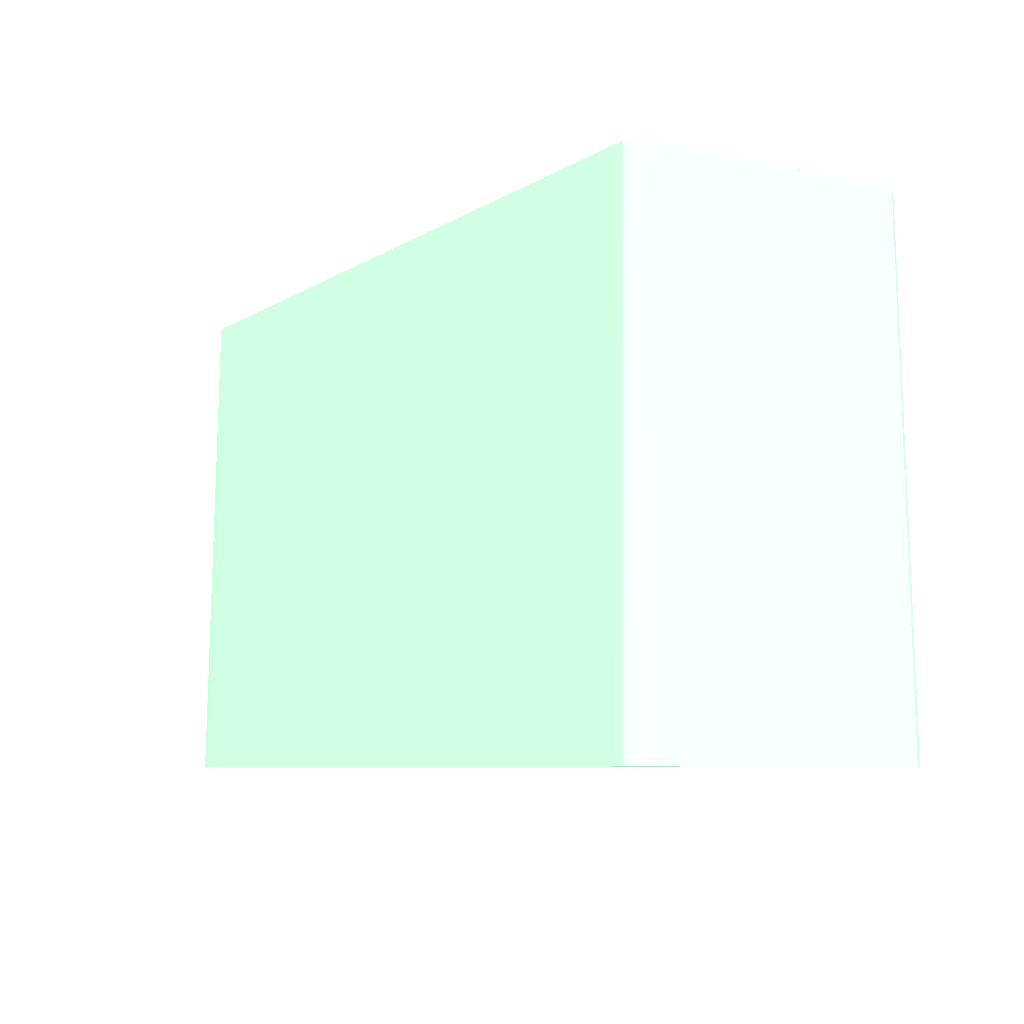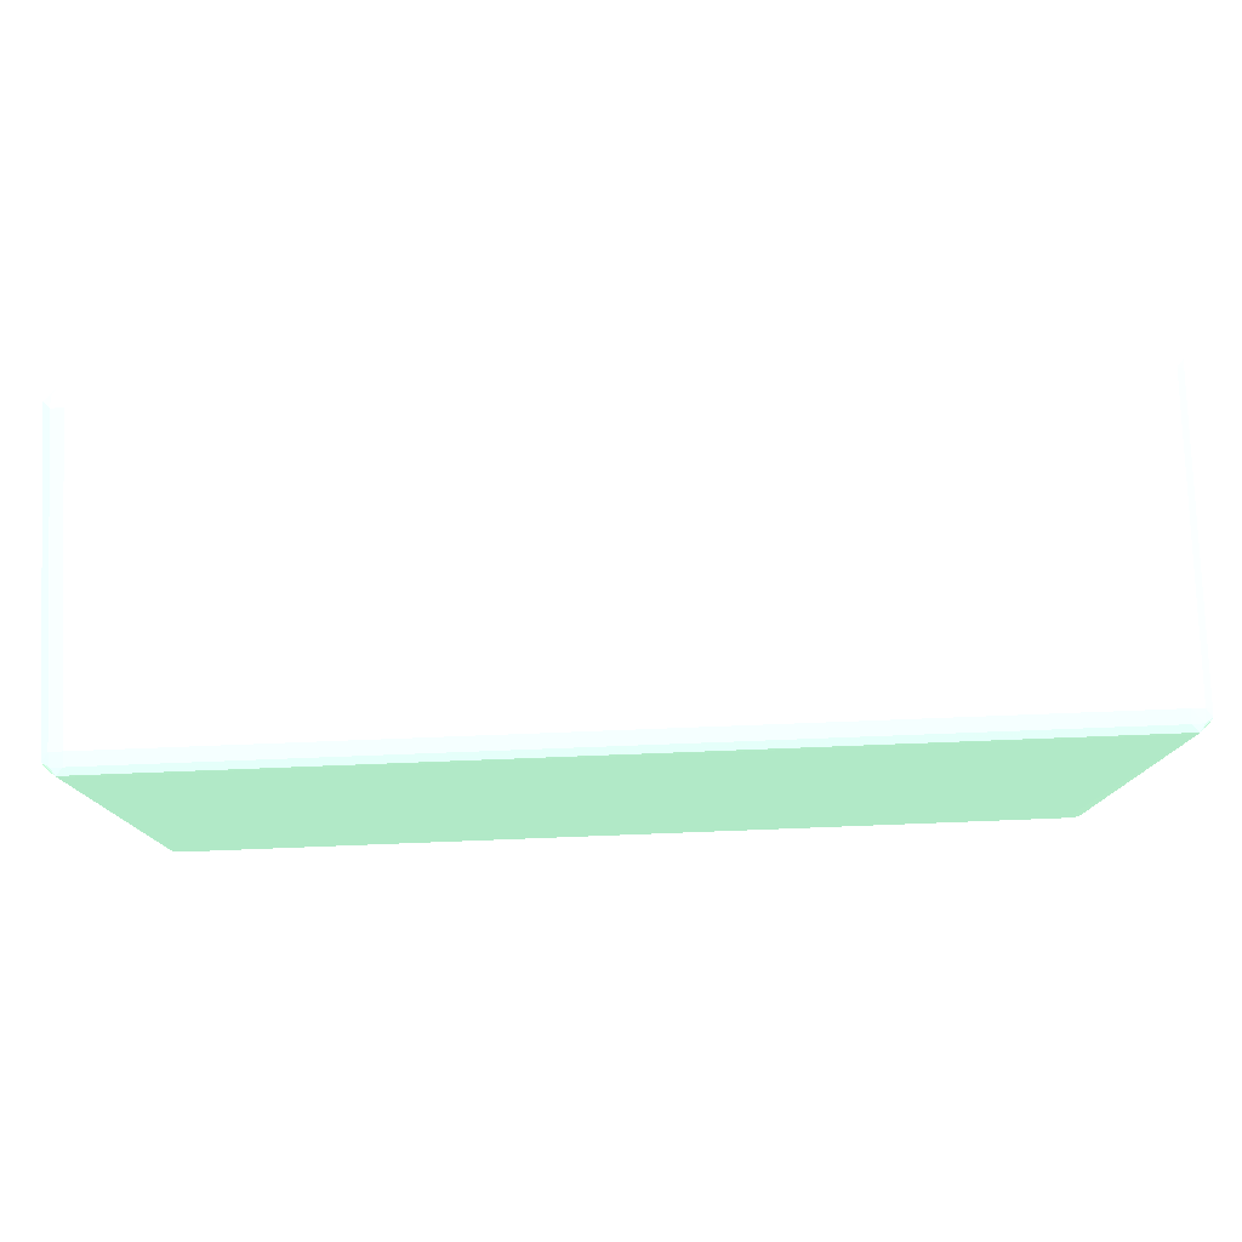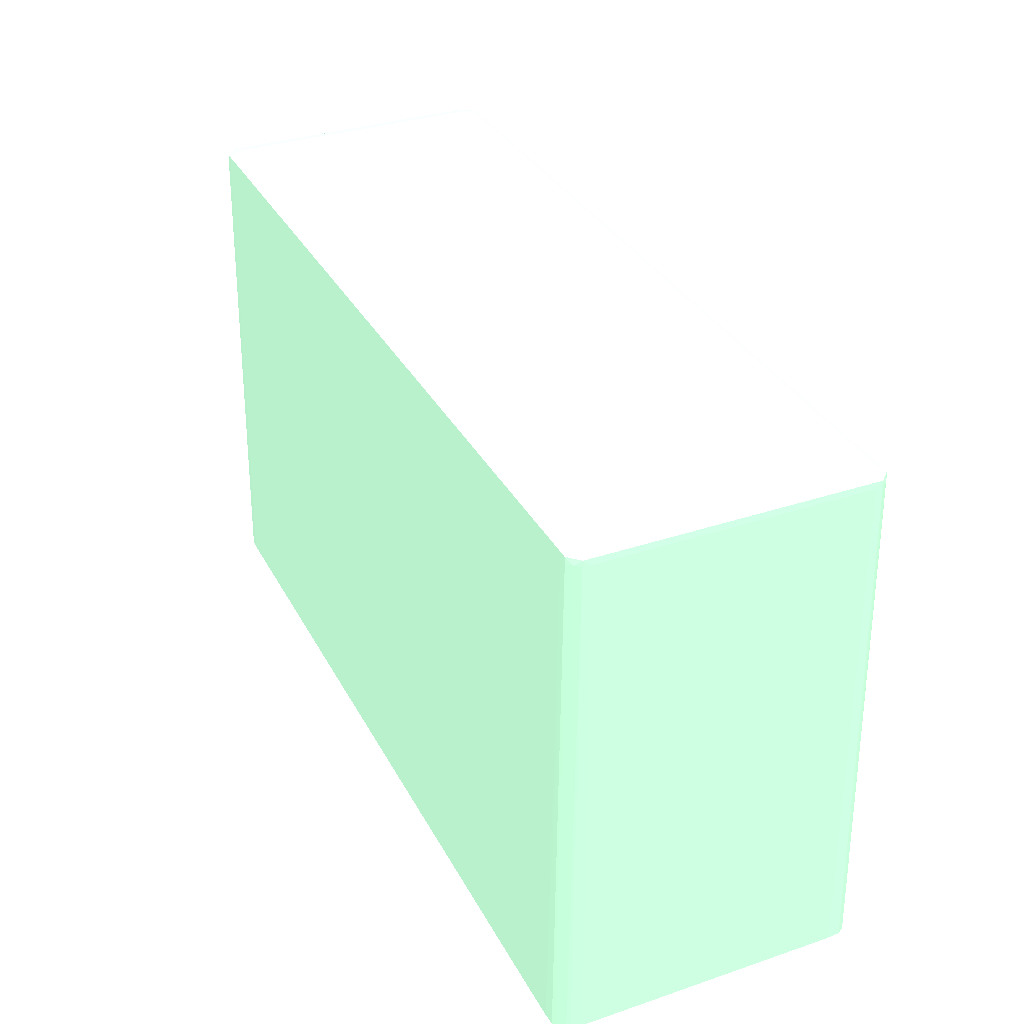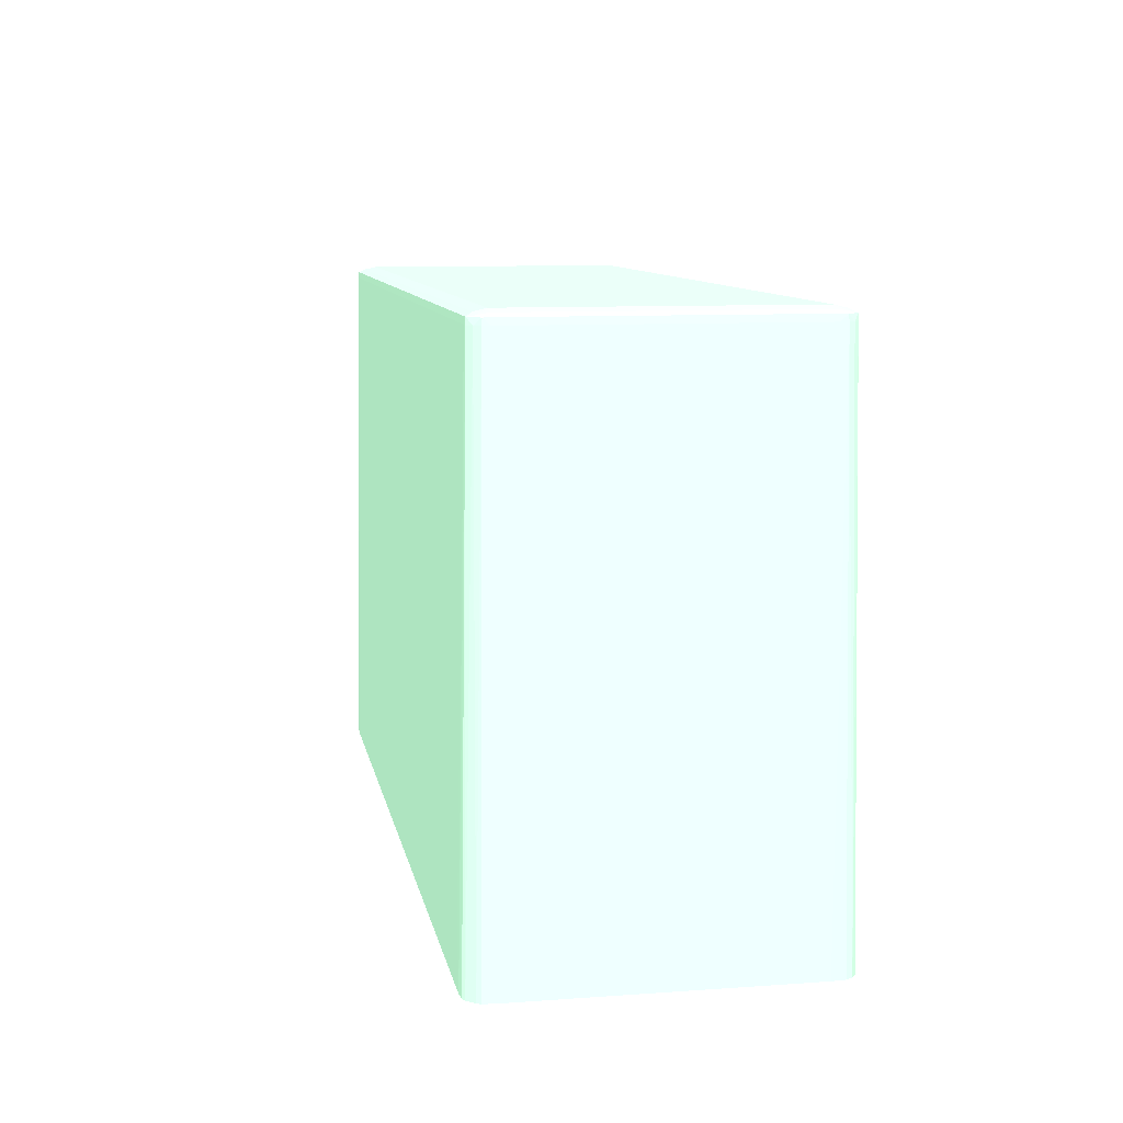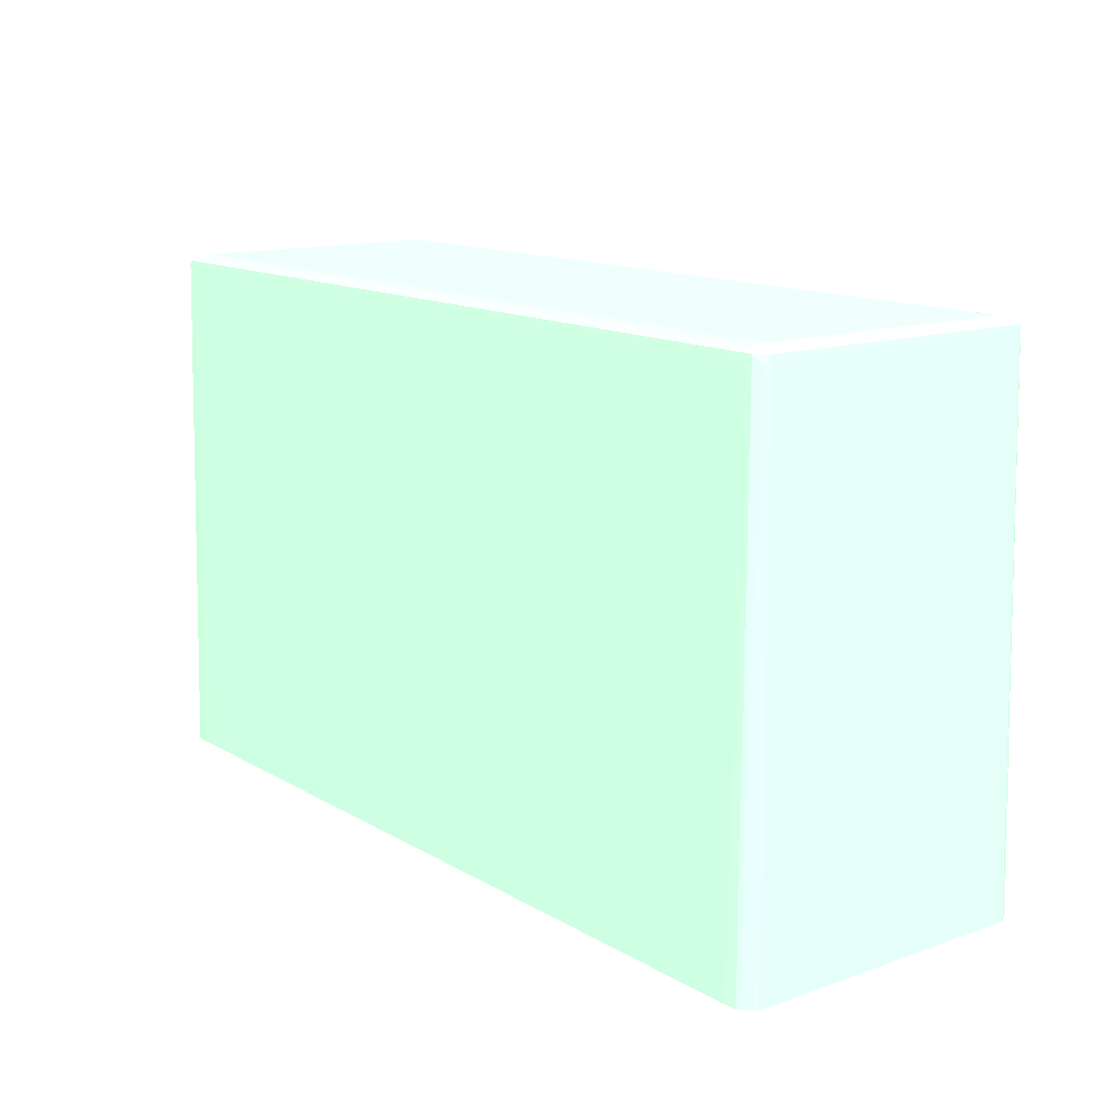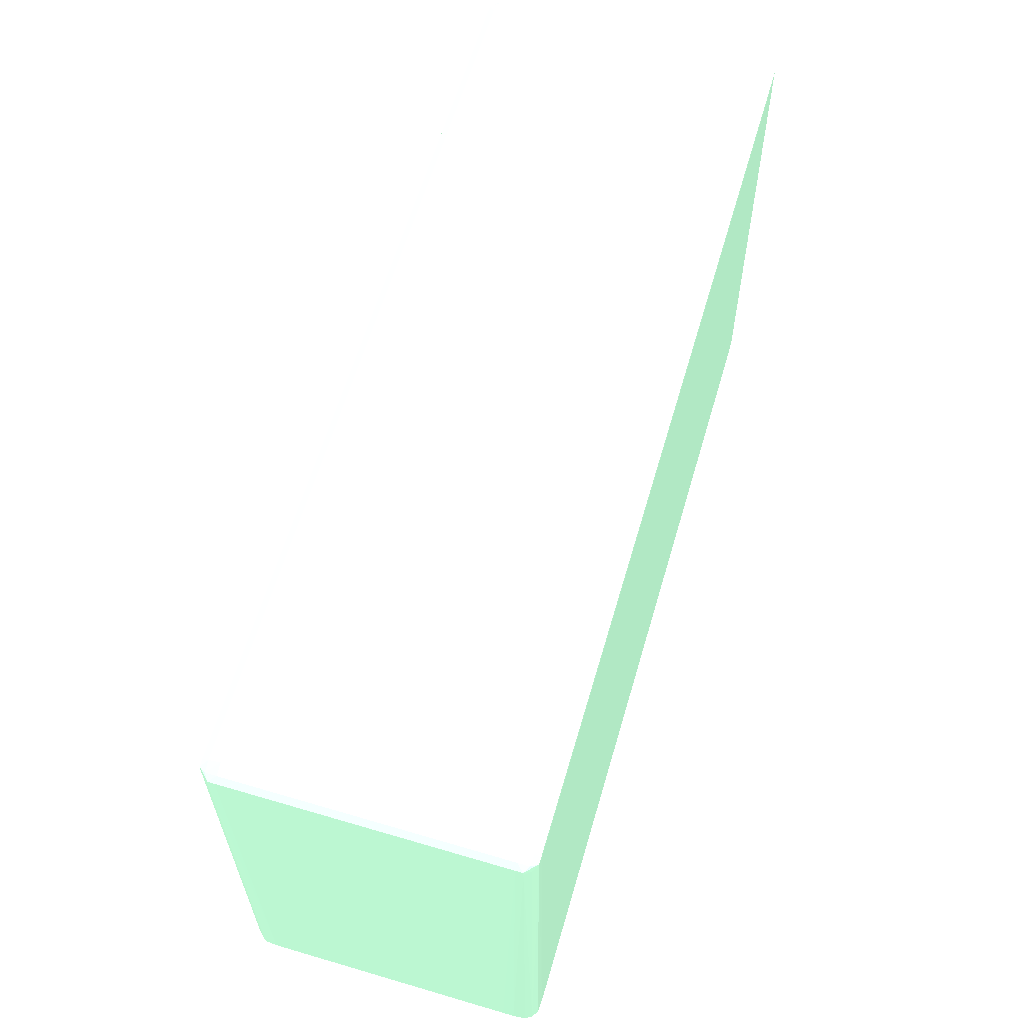
<metadata>
{"format":"obj","ext":"obj","renderer":"f3d","projection":"perspective","resolution":1024,"background":"white","views":[{"elev":-7.3,"azim":-121.2,"up":"+Y"},{"elev":79.3,"azim":-2.2,"up":"+Y"},{"elev":33.7,"azim":65.4,"up":"+Y"},{"elev":9.7,"azim":-100.4,"up":"+Y"},{"elev":13.6,"azim":52.0,"up":"+Y"},{"elev":63.9,"azim":-73.5,"up":"+Y"}]}
</metadata>
<code>
v 0.01803 0.06107 0.005681 0.5451 0.7137 0.6
v 0.01803 0.06095 0.006175 0.5451 0.7137 0.6
v 0.0185 0.06087 0.006149 0.5451 0.7137 0.6
v 0.01852 0.06095 0.005681 0.5451 0.7137 0.6
v 0.01803 0.06107 -0.005681 0.5451 0.7137 0.6
v -0.01803 0.06107 0.005681 0.5451 0.7137 0.6
v 0.01803 0.06082 0.006434 0.5451 0.7137 0.6
v 0.01832 0.06081 0.00643 0.5451 0.7137 0.6
v -0.01803 0.06095 0.006175 0.5451 0.7137 0.6
v 0.01878 0.06081 0.005967 0.5451 0.7137 0.6
v 0.01852 0.06095 -0.005681 0.5451 0.7137 0.6
v 0.01878 0.06082 0.005681 0.5451 0.7137 0.6
v 0.0185 0.06087 -0.006149 0.5451 0.7137 0.6
v 0.01803 0.06095 -0.006175 0.5451 0.7137 0.6
v -0.01803 0.06107 -0.005681 0.5451 0.7137 0.6
v -0.01852 0.06095 0.005681 0.5451 0.7137 0.6
v -0.0185 0.06087 0.006149 0.5451 0.7137 0.6
v 0.01803 0.06055 0.006446 0.5451 0.7137 0.6
v -0.01803 0.06082 0.006434 0.5451 0.7137 0.6
v 0.01833 0.06055 0.006434 0.5451 0.7137 0.6
v 0.01858 0.06055 0.006234 0.5451 0.7137 0.6
v -0.01832 0.06081 0.00643 0.5451 0.7137 0.6
v 0.01878 0.06055 0.005987 0.5451 0.7137 0.6
v 0.0188 0.06055 0.005681 0.5451 0.7137 0.6
v 0.01878 0.06082 -0.005681 0.5451 0.7137 0.6
v 0.01878 0.06081 -0.005967 0.5451 0.7137 0.6
v 0.01832 0.06081 -0.00643 0.5451 0.7137 0.6
v 0.01803 0.06082 -0.006434 0.5451 0.7137 0.6
v -0.01803 0.06095 -0.006175 0.5451 0.7137 0.6
v -0.0185 0.06087 -0.006149 0.5451 0.7137 0.6
v -0.01852 0.06095 -0.005681 0.5451 0.7137 0.6
v -0.01878 0.06082 0.005681 0.5451 0.7137 0.6
v -0.01878 0.06081 0.005967 0.5451 0.7137 0.6
v 0.01753 0.03841 0.006783 0.5451 0.7137 0.6
v 0.01803 0.03841 0.00678 0.5451 0.7137 0.6
v -0.01803 0.06055 0.006446 0.5451 0.7137 0.6
v 0.01853 0.03841 0.006744 0.5451 0.7137 0.6
v 0.01868 0.03841 0.00665 0.5451 0.7137 0.6
v 0.019 0.03841 0.006331 0.5451 0.7137 0.6
v -0.01858 0.06055 0.006234 0.5451 0.7137 0.6
v -0.01833 0.06055 0.006434 0.5451 0.7137 0.6
v 0.01909 0.03841 0.006185 0.5451 0.7137 0.6
v 0.01913 0.03841 0.005681 0.5451 0.7137 0.6
v 0.01913 0.03841 0.005187 0.5451 0.7137 0.6
v 0.0188 0.06055 -0.005681 0.5451 0.7137 0.6
v 0.01858 0.06055 -0.006234 0.5451 0.7137 0.6
v 0.01878 0.06055 -0.005987 0.5451 0.7137 0.6
v 0.01833 0.06055 -0.006434 0.5451 0.7137 0.6
v 0.01803 0.06055 -0.006446 0.5451 0.7137 0.6
v -0.01803 0.06082 -0.006434 0.5451 0.7137 0.6
v -0.01832 0.06081 -0.00643 0.5451 0.7137 0.6
v -0.01878 0.06081 -0.005967 0.5451 0.7137 0.6
v -0.01878 0.06082 -0.005681 0.5451 0.7137 0.6
v -0.0188 0.06055 0.005681 0.5451 0.7137 0.6
v -0.01878 0.06055 0.005987 0.5451 0.7137 0.6
v -0.01759 0.03841 0.006783 0.5451 0.7137 0.6
v -0.01808 0.03841 0.00678 0.5451 0.7137 0.6
v -0.01891 0.03841 0.006561 0.5451 0.7137 0.6
v -0.01863 0.03841 0.006743 0.5451 0.7137 0.6
v 0.01913 0.03841 -0.005242 0.5451 0.7137 0.6
v 0.01913 0.03841 -0.005736 0.5451 0.7137 0.6
v 0.01891 0.03841 -0.006561 0.5451 0.7137 0.6
v 0.01909 0.03841 -0.00628 0.5451 0.7137 0.6
v 0.01808 0.03841 -0.00678 0.5451 0.7137 0.6
v 0.01863 0.03841 -0.006743 0.5451 0.7137 0.6
v 0.01759 0.03841 -0.006783 0.5451 0.7137 0.6
v -0.01803 0.06055 -0.006446 0.5451 0.7137 0.6
v -0.01833 0.06055 -0.006434 0.5451 0.7137 0.6
v -0.01858 0.06055 -0.006234 0.5451 0.7137 0.6
v -0.01878 0.06055 -0.005987 0.5451 0.7137 0.6
v -0.0188 0.06055 -0.005681 0.5451 0.7137 0.6
v -0.01913 0.03841 0.005242 0.5451 0.7137 0.6
v -0.01913 0.03841 0.005736 0.5451 0.7137 0.6
v -0.01909 0.03841 0.00628 0.5451 0.7137 0.6
v -0.01753 0.03841 -0.006783 0.5451 0.7137 0.6
v -0.01803 0.03841 -0.00678 0.5451 0.7137 0.6
v -0.01853 0.03841 -0.006744 0.5451 0.7137 0.6
v -0.01868 0.03841 -0.00665 0.5451 0.7137 0.6
v -0.019 0.03841 -0.006331 0.5451 0.7137 0.6
v -0.01909 0.03841 -0.006185 0.5451 0.7137 0.6
v -0.01913 0.03841 -0.005681 0.5451 0.7137 0.6
v -0.01913 0.03841 -0.005187 0.5451 0.7137 0.6
f 1 2 3
f 1 3 4
f 1 4 11
f 1 11 5
f 1 5 15
f 1 15 6
f 1 6 9
f 1 9 2
f 2 7 8
f 2 8 3
f 2 9 19
f 2 19 7
f 3 8 10
f 3 10 4
f 4 10 12
f 4 12 25
f 4 25 11
f 5 11 13
f 5 13 14
f 5 14 29
f 5 29 15
f 6 15 31
f 6 31 16
f 6 16 17
f 6 17 9
f 7 18 8
f 7 19 36
f 7 36 18
f 8 20 21
f 8 21 10
f 8 18 20
f 9 17 22
f 9 22 19
f 10 21 23
f 10 23 24
f 10 24 12
f 11 25 26
f 11 26 13
f 12 24 45
f 12 45 25
f 13 27 14
f 13 26 27
f 14 27 28
f 14 28 50
f 14 50 29
f 15 29 30
f 15 30 31
f 16 31 53
f 16 53 32
f 16 32 33
f 16 33 17
f 17 33 22
f 18 34 35
f 18 35 20
f 18 36 56
f 18 56 34
f 19 22 36
f 20 37 38
f 20 38 21
f 20 35 37
f 21 38 39
f 21 39 23
f 22 33 40
f 22 40 41
f 22 41 36
f 23 39 42
f 23 42 43
f 23 43 24
f 24 43 44
f 24 44 60
f 24 60 45
f 25 45 26
f 26 46 27
f 26 45 47
f 26 47 46
f 27 46 48
f 27 48 49
f 27 49 28
f 28 49 67
f 28 67 50
f 29 50 51
f 29 51 30
f 30 51 52
f 30 52 31
f 31 52 53
f 32 53 71
f 32 71 54
f 32 54 33
f 33 54 55
f 33 55 40
f 34 56 57
f 34 57 59
f 34 59 58
f 34 58 74
f 34 74 73
f 34 73 72
f 34 72 82
f 34 82 81
f 34 81 80
f 34 80 79
f 34 79 78
f 34 78 77
f 34 77 76
f 34 76 75
f 34 75 66
f 34 66 64
f 34 64 65
f 34 65 62
f 34 62 63
f 34 63 61
f 34 61 60
f 34 60 44
f 34 44 43
f 34 43 42
f 34 42 39
f 34 39 38
f 34 38 37
f 34 37 35
f 36 41 57
f 36 57 56
f 40 55 58
f 40 58 41
f 41 58 59
f 41 59 57
f 45 60 61
f 45 61 47
f 46 47 62
f 46 62 48
f 47 61 63
f 47 63 62
f 48 64 49
f 48 62 65
f 48 65 64
f 49 64 66
f 49 66 75
f 49 75 67
f 50 67 51
f 51 68 69
f 51 69 52
f 51 67 68
f 52 70 71
f 52 71 53
f 52 69 70
f 54 71 82
f 54 82 72
f 54 72 73
f 54 73 55
f 55 73 74
f 55 74 58
f 67 75 76
f 67 76 68
f 68 76 77
f 68 77 78
f 68 78 69
f 69 78 79
f 69 79 70
f 70 79 80
f 70 80 81
f 70 81 71
f 71 81 82

</code>
